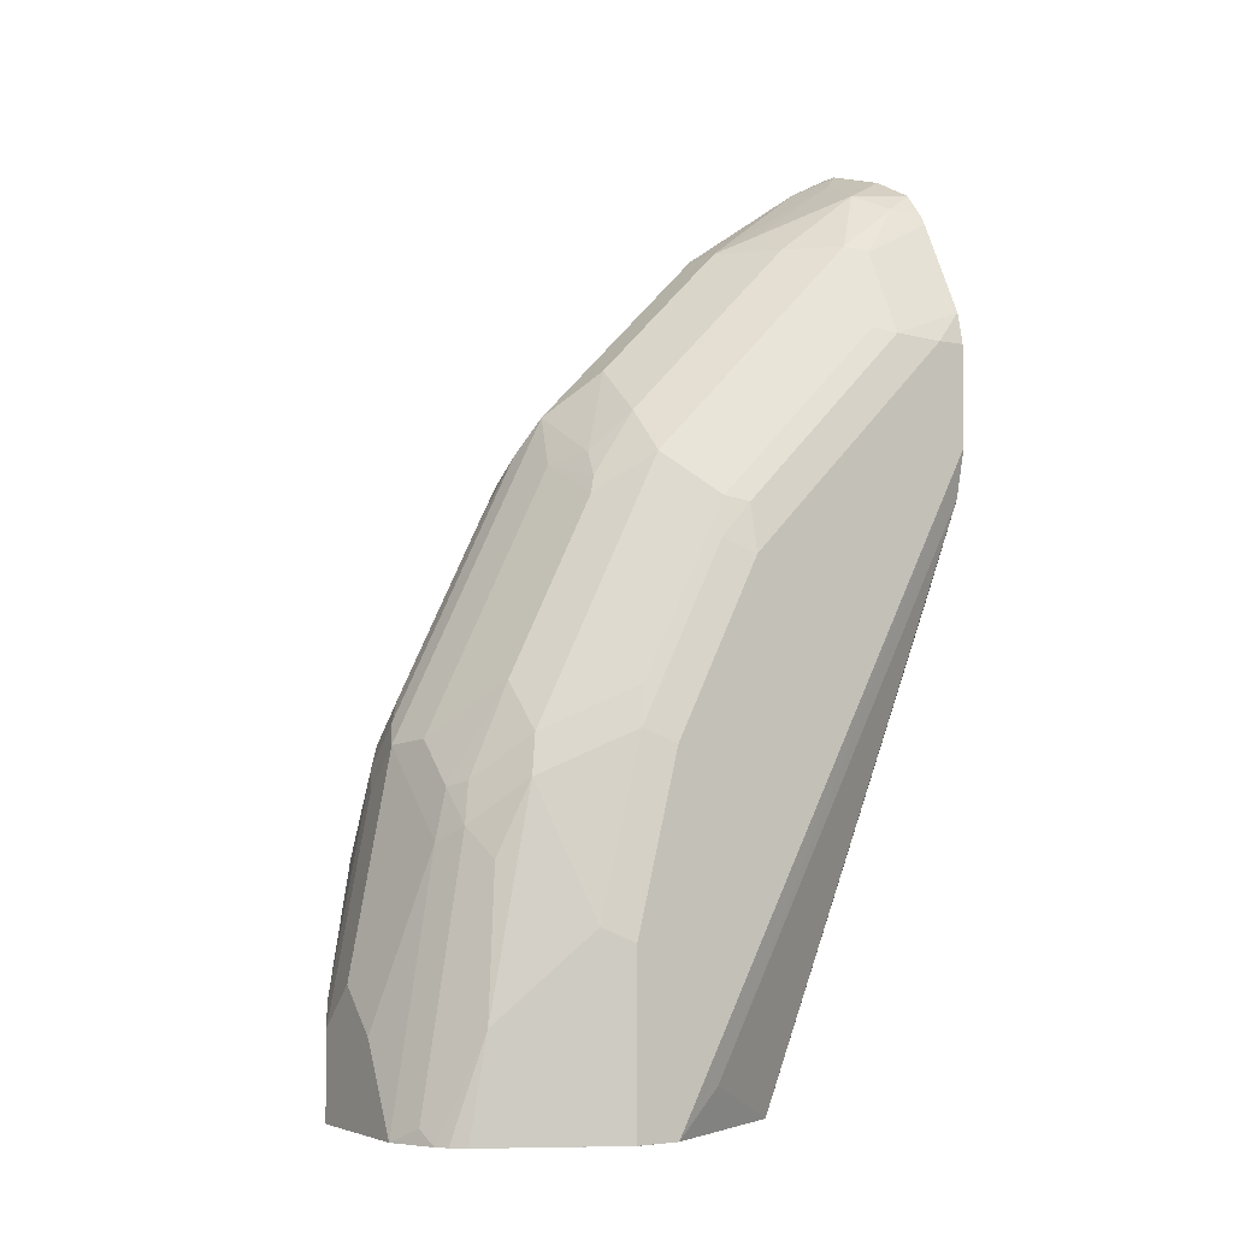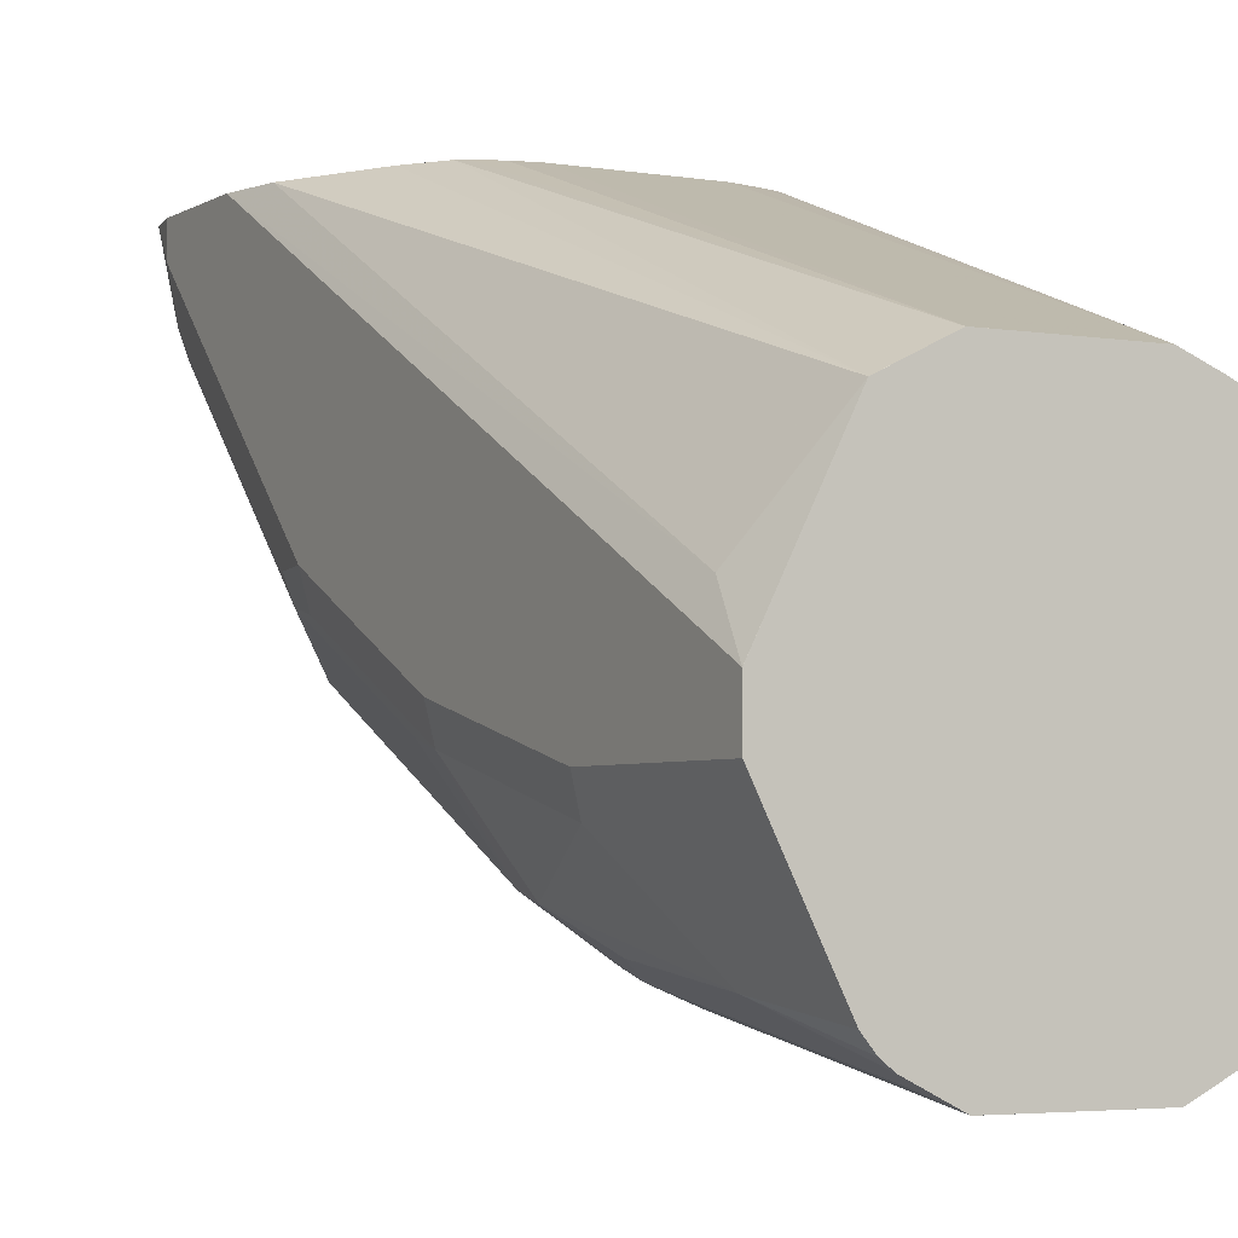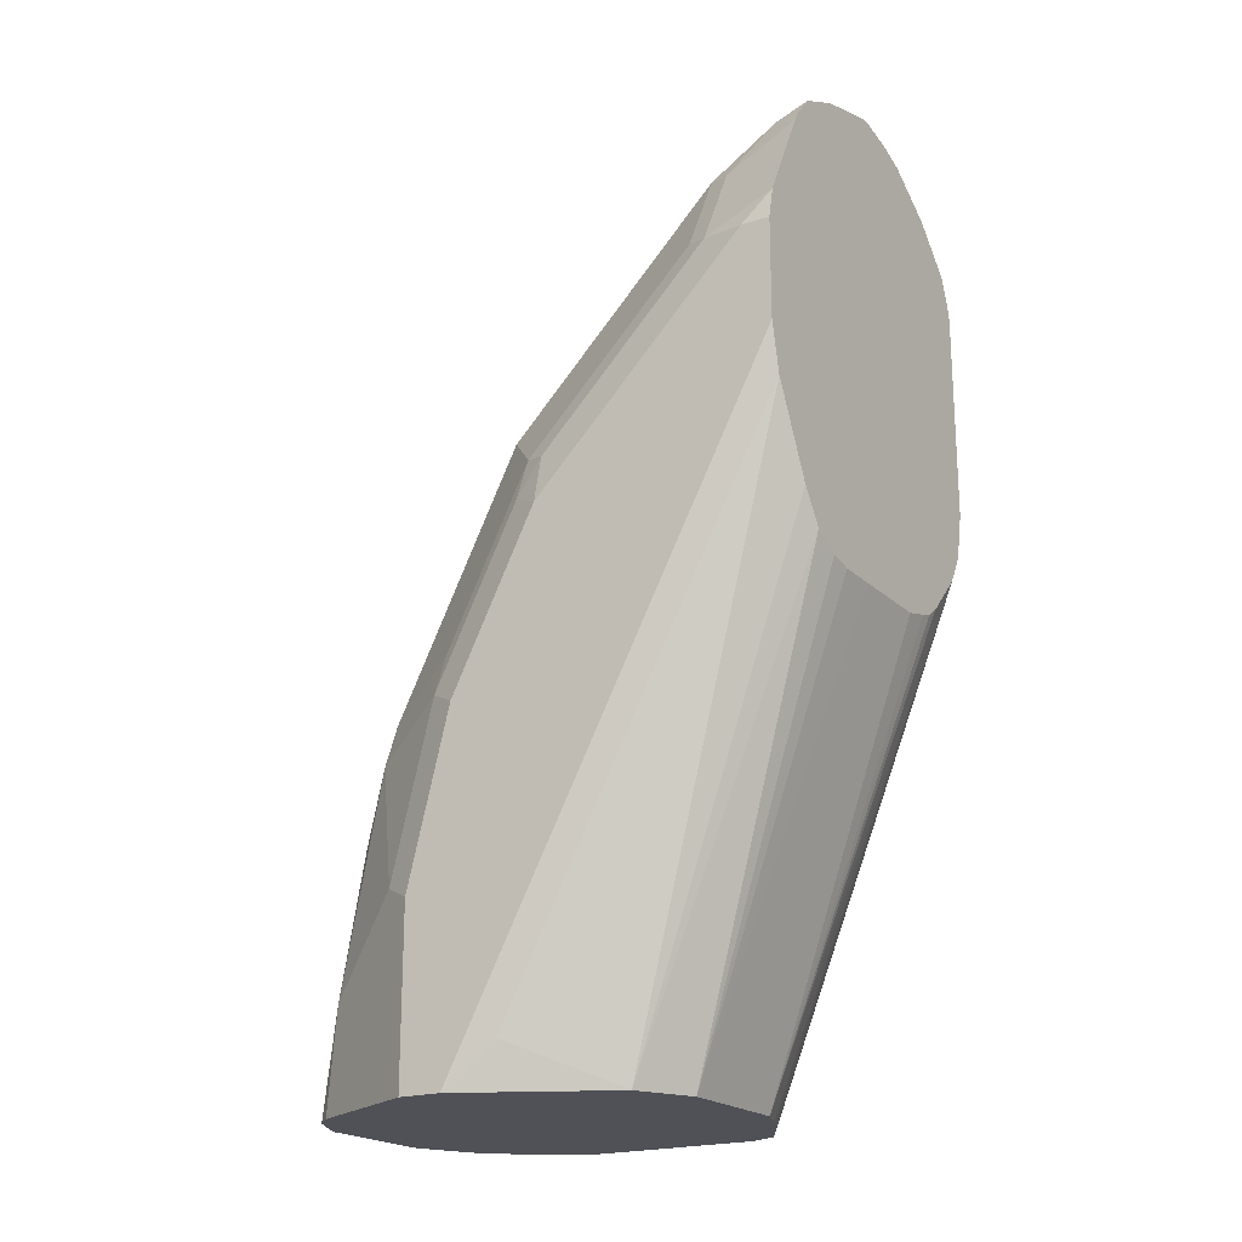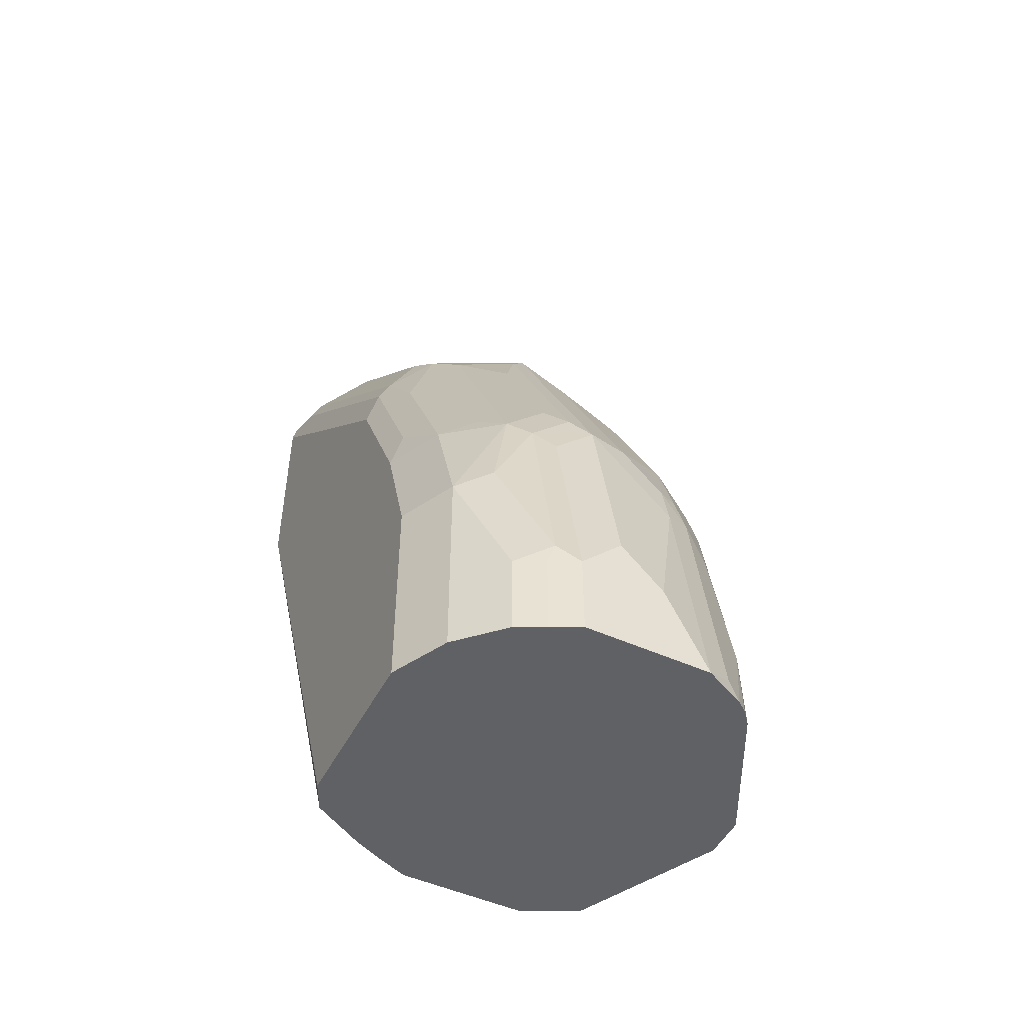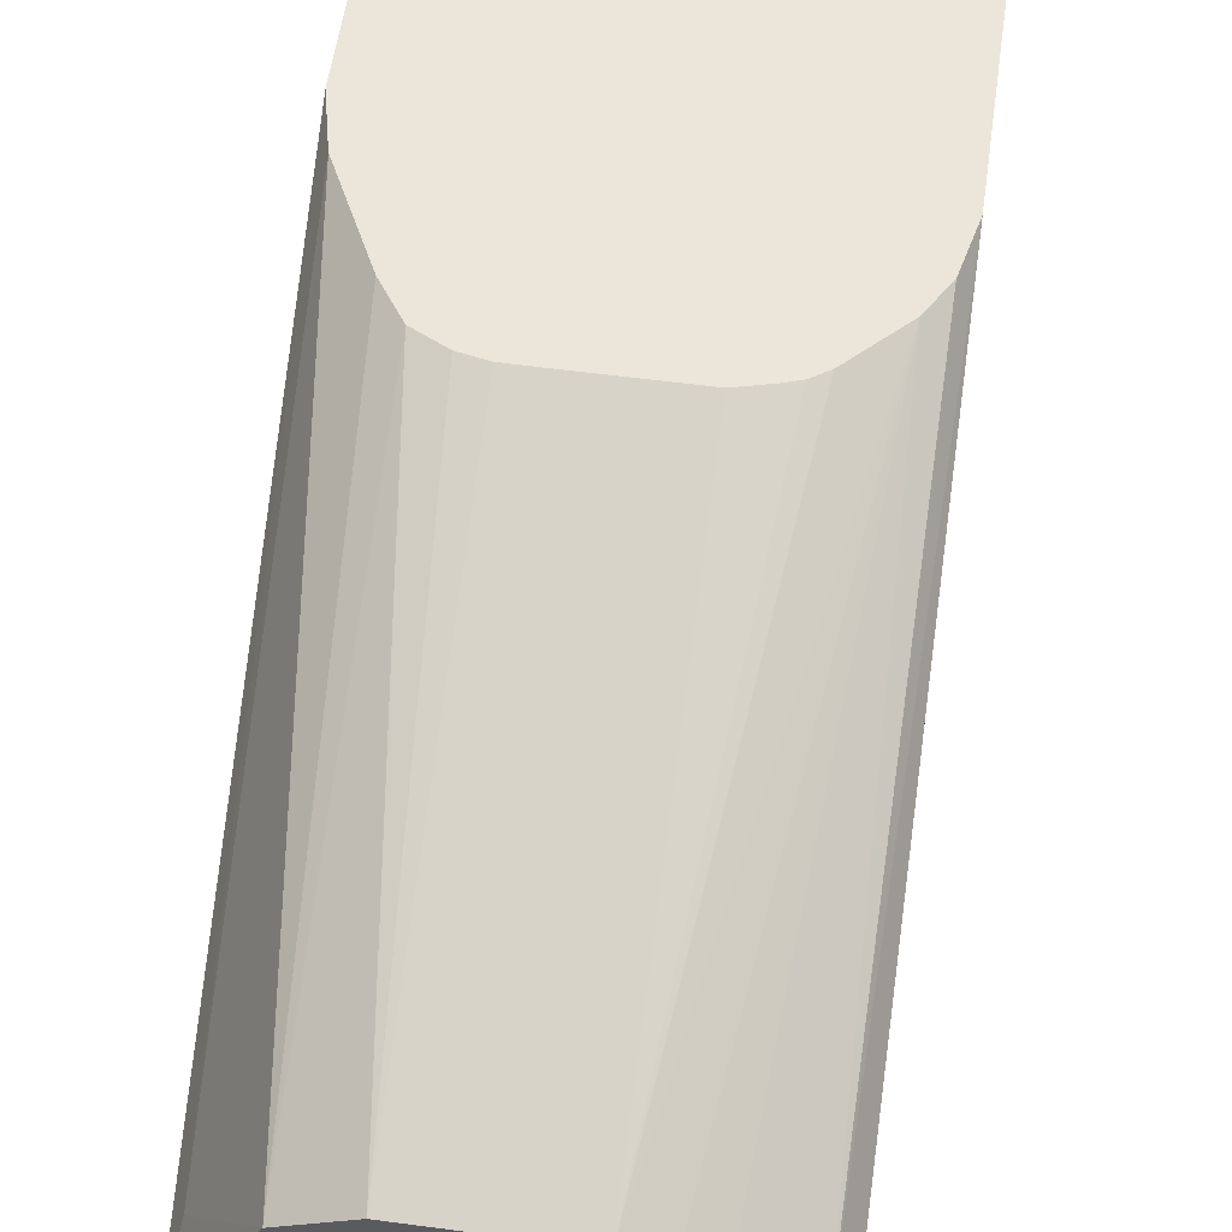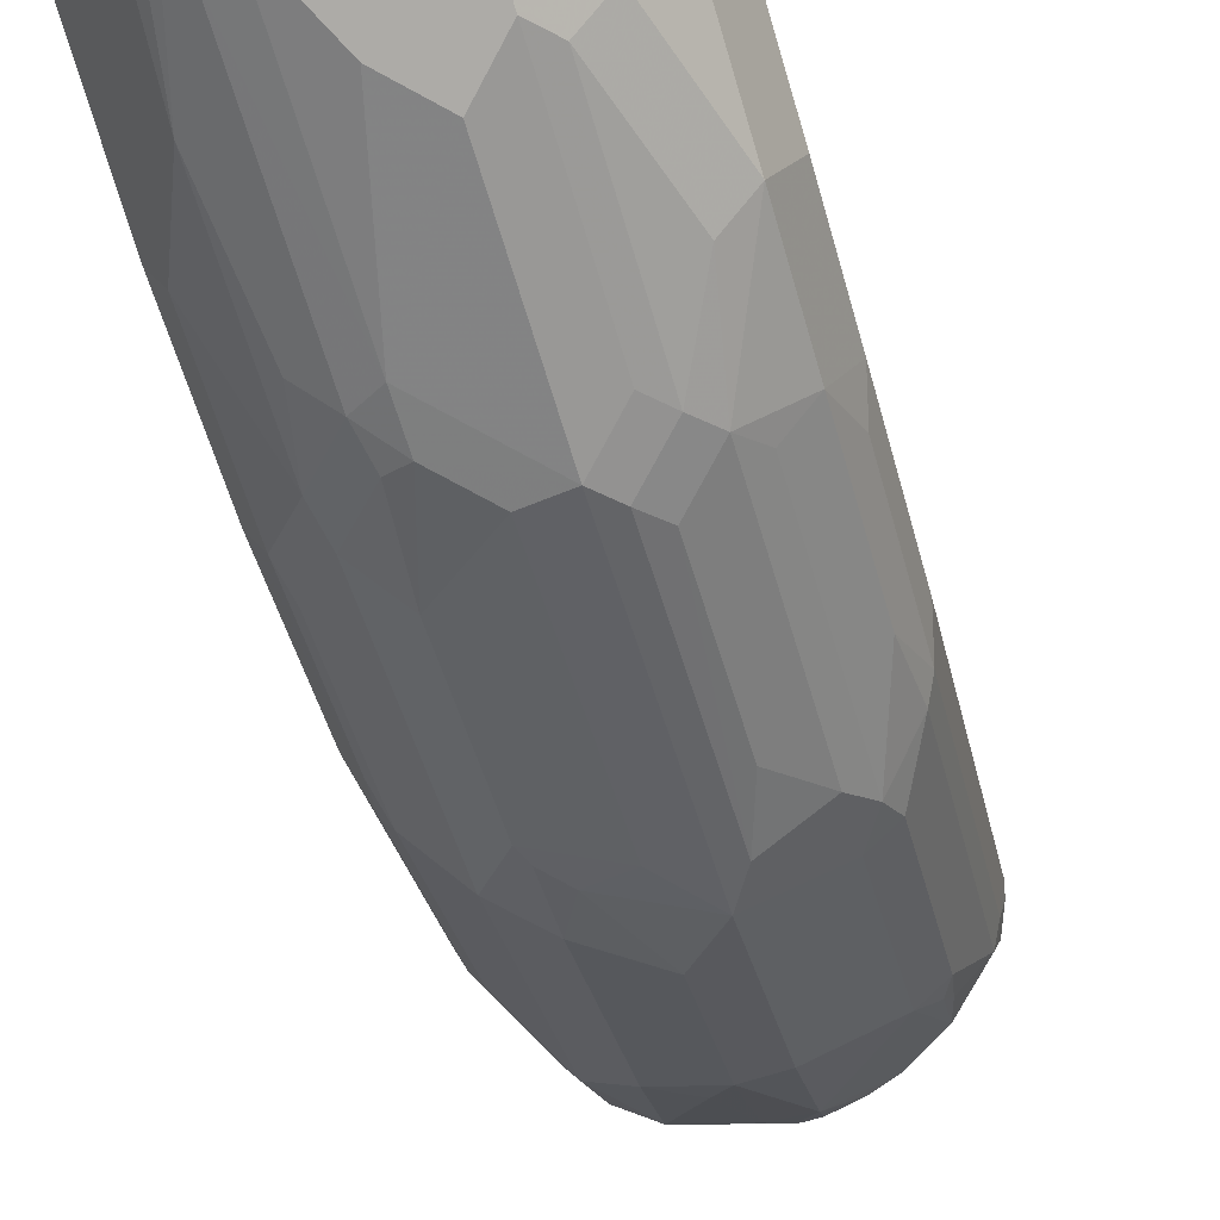
<metadata>
{"format":"obj","ext":"obj","renderer":"f3d","projection":"perspective","resolution":1024,"background":"white","views":[{"elev":-4.0,"azim":-122.1,"up":"+Y"},{"elev":-3.9,"azim":-29.0,"up":"+Z"},{"elev":-20.5,"azim":-58.2,"up":"+Y"},{"elev":-49.1,"azim":153.4,"up":"+Y"},{"elev":55.8,"azim":8.0,"up":"+Z"},{"elev":-76.4,"azim":16.7,"up":"+Z"}]}
</metadata>
<code>
v 0.01558 0.0753 -0.5195
v 0.01035 0.0753 -0.5195
v 0.0251 0.0735 -0.5195
v 0.01558 0.06751 -0.535
v 0.007792 0.074 -0.5221
v -0.01562 0.06748 -0.5195
v 0.02854 0.0727 -0.5195
v 7.62e-06 0.06818 -0.5298
v 0.03788 0.06957 -0.5195
v 0.05454 0.05452 -0.5337
v 0.04674 0.03633 -0.5662
v 0.01558 0.03633 -0.5818
v 7.62e-06 0.03633 -0.5818
v -0.02337 0.05842 -0.5376
v -0.02941 0.06058 -0.5195
v -0.00779 0.04283 -0.5688
v 0.05715 0.05708 -0.5195
v 0.06492 0.04932 -0.5195
v 0.07012 0.03893 -0.5337
v 0.05713 0.04153 -0.5506
v 0.05454 0.03893 -0.5571
v 0.05844 0.03114 -0.563
v 0.04674 0.005194 -0.5974
v 0.01558 0.005194 -0.613
v -0.02337 0.03504 -0.5688
v 7.62e-06 0.005194 -0.613
v -0.03636 0.05192 -0.5298
v -0.0329 0.05882 -0.5195
v -0.03895 0.03504 -0.5532
v 0.07271 0.0415 -0.5195
v 0.07402 0.03114 -0.5318
v 0.07402 -1.89e-06 -0.563
v 0.07012 0.007792 -0.5649
v 0.05844 -1.89e-06 -0.5941
v 0.04674 -0.01039 -0.613
v 0.01558 -0.02598 -0.6441
v -0.02337 0.003895 -0.6
v -0.03895 0.003895 -0.5844
v 7.62e-06 -0.01039 -0.6285
v -0.02337 -0.02728 -0.6311
v -0.02337 -0.01169 -0.6156
v -0.04241 0.04629 -0.5195
v -0.04023 0.04999 -0.5195
v -0.04285 0.0331 -0.5454
v -0.05454 0.003895 -0.5532
v 0.07675 0.03114 -0.5195
v 0.07792 0.02591 -0.5195
v 0.07792 -1.89e-06 -0.5454
v 0.07012 -0.02338 -0.5961
v 0.07792 -0.01559 -0.561
v 0.07402 -0.04676 -0.6097
v 0.05844 -0.01559 -0.6097
v 0.04674 -0.02598 -0.6285
v 7.62e-06 -0.07597 -0.6662
v 7.62e-06 -0.04483 -0.6506
v -0.01557 -0.04157 -0.6441
v 0.03896 -0.03897 -0.6428
v 0.02337 -0.03897 -0.6506
v 0.01558 -0.1402 -0.7013
v -0.03895 -0.02728 -0.6156
v -0.05454 -0.02728 -0.5844
v -0.02337 -0.05066 -0.6467
v -0.02597 -0.05715 -0.6493
v -0.03895 -0.04287 -0.6311
v -0.058 0.01512 -0.5195
v -0.05844 0.00193 -0.5454
v 0.07792 -0.05199 -0.5195
v 0.07012 -0.05456 -0.6272
v 0.07792 -0.06235 -0.6078
v 0.07402 -0.06235 -0.6253
v 0.05844 -0.03118 -0.6253
v 0.05454 -0.03897 -0.635
v -0.02597 -0.08833 -0.6649
v 7.62e-06 -0.1383 -0.6974
v 0.04674 -0.04676 -0.6448
v 0.03116 -0.06235 -0.6603
v 0.03116 -0.1247 -0.6915
v 0.02337 -0.07014 -0.6662
v 0.02337 -0.1325 -0.6974
v 0.03896 -0.148 -0.6974
v 0.03116 -0.1558 -0.7013
v 0.01558 -0.2182 -0.7168
v -0.01557 -0.1714 -0.7013
v -0.01557 -0.1539 -0.6974
v -0.05454 -0.05845 -0.6156
v -0.05844 -0.01366 -0.561
v -0.05844 -0.06042 -0.6078
v -0.03895 -0.1363 -0.6779
v -0.05974 0.01162 -0.5195
v -0.06233 -1.89e-06 -0.5298
v 0.07402 -0.06954 -0.5195
v 0.07271 -0.265 -0.5974
v 0.07792 -0.2649 -0.6078
v 0.06753 -0.07794 -0.6441
v 0.07792 -0.07794 -0.6233
v 0.06753 -0.1091 -0.6597
v 0.07792 -0.1402 -0.6545
v 0.07402 -0.1247 -0.6565
v 0.05454 -0.05456 -0.6428
v -0.02597 -0.1195 -0.6805
v 0.04674 -0.1402 -0.6915
v 0.05454 -0.1792 -0.6974
v 0.03896 -0.2259 -0.7129
v 0.03116 -0.2337 -0.7168
v 7.62e-06 -0.2337 -0.7168
v -0.02597 -0.1662 -0.6961
v -0.01557 -0.2649 -0.7168
v -0.02597 -0.2597 -0.7116
v -0.02337 -0.1519 -0.6934
v -0.05713 -0.07274 -0.6182
v -0.05454 -0.1208 -0.6467
v -0.06233 -0.03118 -0.561
v -0.06233 -0.07794 -0.6078
v -0.04155 -0.1506 -0.6805
v -0.05713 -0.1351 -0.6493
v -0.06233 -1.89e-06 -0.5195
v 0.06755 -0.08054 -0.5195
v 0.05299 -0.265 -0.5859
v 0.07792 -0.265 -0.6078
v 0.05454 -0.1013 -0.6662
v 0.06753 -0.1402 -0.6753
v 0.07792 -0.187 -0.6701
v 0.06753 -0.187 -0.6909
v 0.05454 -0.1325 -0.6818
v 0.05194 -0.2337 -0.7064
v 0.04155 -0.2337 -0.7116
v 0.04155 -0.265 -0.7116
v 0.03116 -0.2649 -0.7168
v -0.03636 -0.1766 -0.6909
v -1.983e-05 -0.265 -0.7168
v -0.0156 -0.265 -0.7168
v -0.03118 -0.265 -0.709
v -0.04155 -0.2285 -0.6961
v -0.06233 -0.1402 -0.6389
v -0.05713 -0.1974 -0.6649
v -0.06233 -0.03641 -0.5195
v 0.05197 -0.09609 -0.5195
v 0.03113 -0.265 -0.5766
v 0.03123 -0.265 -0.5766
v 0.04298 -0.265 -0.5814
v 0.07792 -0.265 -0.6545
v 0.07792 -0.2649 -0.6701
v 0.0779 -0.265 -0.6701
v 0.06753 -0.2649 -0.6909
v 0.05194 -0.2649 -0.7064
v 0.05192 -0.265 -0.7064
v 0.03113 -0.265 -0.7168
v -0.03493 -0.265 -0.7061
v -0.03894 -0.265 -0.7013
v -0.04678 -0.265 -0.6856
v -0.06233 -0.2026 -0.6545
v -0.05844 -0.05396 -0.5195
v -0.06233 -0.2649 -0.6389
v -0.05844 -0.2493 -0.6214
v 0.04674 -0.09959 -0.5195
v -1.983e-05 -0.265 -0.5766
v 0.04151 -0.1013 -0.5195
v 0.03116 -0.1039 -0.5195
v 0.0675 -0.265 -0.6909
v -0.05713 -0.265 -0.6649
v -0.06233 -0.2649 -0.6545
v -0.04285 -0.0851 -0.5195
v -0.03636 -0.2649 -0.587
v -0.06233 -0.265 -0.639
v -0.05713 -0.265 -0.6285
v -0.03636 -0.265 -0.587
v -0.01557 -0.2649 -0.5766
v -0.0156 -0.265 -0.5766
v -0.0001022 -0.1039 -0.5195
v -0.06231 -0.265 -0.6545
v -0.03464 -0.09696 -0.5195
v -0.02597 -0.265 -0.5818
v -0.01563 -0.1039 -0.5195
v -0.02426 -0.1022 -0.5195
v -0.03116 -0.09872 -0.5195
f 90 161 164
f 90 153 136
f 90 151 161
f 90 134 151
f 90 113 134
f 90 164 153
f 90 112 113
f 88 109 106
f 88 115 111
f 88 114 115
f 88 106 114
f 88 100 109
f 87 110 113
f 85 115 110
f 90 136 116
f 86 87 113
f 86 113 112
f 89 90 116
f 91 117 92
f 92 150 149
f 92 140 139
f 92 147 127
f 92 127 146
f 85 111 115
f 92 130 147
f 92 131 130
f 92 132 131
f 92 148 132
f 92 149 148
f 92 118 140
f 92 160 150
f 92 164 170
f 92 165 164
f 92 166 165
f 92 172 166
f 92 168 172
f 92 156 168
f 92 138 156
f 92 139 138
f 92 170 160
f 85 88 111
f 70 97 98
f 84 106 109
f 74 84 100
f 168 171 172
f 73 74 100
f 72 99 75
f 72 94 99
f 70 98 96
f 70 95 97
f 70 96 94
f 75 99 120
f 68 72 71
f 68 70 94
f 67 92 93
f 67 91 92
f 66 90 89
f 66 112 90
f 66 86 112
f 92 146 159
f 65 66 89
f 68 94 72
f 85 110 87
f 75 120 101
f 75 77 76
f 84 109 100
f 83 108 106
f 83 107 108
f 83 105 107
f 83 106 84
f 82 105 83
f 82 107 105
f 82 130 107
f 75 101 77
f 82 147 130
f 82 104 128
f 81 103 104
f 80 103 81
f 80 102 103
f 80 101 102
f 77 79 78
f 77 80 79
f 77 101 80
f 82 128 147
f 92 159 143
f 144 159 145
f 92 141 119
f 143 159 144
f 141 143 142
f 138 169 156
f 138 158 169
f 138 157 158
f 138 155 157
f 137 155 138
f 136 154 152
f 136 153 154
f 134 135 151
f 133 151 135
f 133 150 151
f 133 149 150
f 133 148 149
f 132 148 133
f 127 147 128
f 127 145 146
f 145 159 146
f 150 160 161
f 150 161 151
f 152 154 163
f 64 88 85
f 167 171 168
f 167 175 171
f 167 174 175
f 167 173 174
f 167 169 173
f 163 172 171
f 163 166 172
f 125 127 126
f 162 163 171
f 160 170 161
f 156 169 167
f 156 167 168
f 154 166 163
f 154 165 166
f 153 165 154
f 153 164 165
f 152 163 162
f 161 170 164
f 125 145 127
f 123 145 125
f 123 144 145
f 103 127 128
f 103 126 127
f 103 125 126
f 102 125 103
f 102 123 125
f 101 120 124
f 101 123 102
f 101 121 123
f 103 128 104
f 101 124 121
f 97 123 121
f 97 122 123
f 96 121 120
f 96 98 121
f 96 120 99
f 94 96 99
f 92 117 118
f 92 119 93
f 97 121 98
f 92 143 141
f 106 108 129
f 107 130 131
f 123 143 144
f 122 143 123
f 122 142 143
f 120 121 124
f 117 140 118
f 117 139 140
f 117 138 139
f 117 137 138
f 106 129 114
f 115 135 134
f 114 133 135
f 114 129 133
f 110 134 113
f 110 115 134
f 108 133 129
f 108 132 133
f 107 132 108
f 107 131 132
f 114 135 115
f 63 88 64
f 73 100 88
f 61 87 86
f 12 26 13
f 12 24 26
f 11 24 12
f 11 23 24
f 11 34 23
f 11 22 34
f 11 21 22
f 10 21 11
f 10 20 21
f 10 19 20
f 10 18 19
f 10 17 18
f 9 17 10
f 8 16 14
f 8 13 16
f 6 14 15
f 5 14 6
f 13 25 16
f 13 26 25
f 14 27 28
f 14 28 15
f 25 37 38
f 25 26 37
f 24 36 26
f 24 35 36
f 23 35 24
f 23 52 35
f 23 34 52
f 20 22 21
f 5 8 14
f 19 34 22
f 19 32 33
f 19 31 32
f 19 30 31
f 19 22 20
f 18 30 19
f 14 29 27
f 14 25 29
f 14 16 25
f 19 33 34
f 4 13 8
f 4 12 13
f 4 11 12
f 1 169 158
f 1 173 169
f 1 174 173
f 1 175 174
f 1 171 175
f 1 162 171
f 1 152 162
f 1 136 152
f 1 158 157
f 1 116 136
f 1 65 89
f 1 42 65
f 1 43 42
f 1 28 43
f 1 15 28
f 1 6 15
f 1 2 6
f 63 73 88
f 1 89 116
f 25 38 29
f 1 157 155
f 1 137 117
f 4 10 11
f 4 9 10
f 4 7 9
f 4 8 5
f 3 7 4
f 2 4 5
f 2 5 6
f 1 4 2
f 1 155 137
f 1 3 4
f 1 17 9
f 1 18 17
f 1 30 18
f 1 46 30
f 1 47 46
f 1 67 47
f 1 91 67
f 1 117 91
f 1 9 7
f 26 36 39
f 1 7 3
f 26 40 41
f 53 72 57
f 53 71 72
f 52 68 71
f 51 70 68
f 51 95 70
f 51 69 95
f 49 68 52
f 49 51 68
f 54 73 63
f 47 50 48
f 47 95 69
f 47 97 95
f 47 122 97
f 47 142 122
f 47 141 142
f 47 119 141
f 47 93 119
f 47 67 93
f 47 69 50
f 45 86 66
f 54 63 55
f 54 74 73
f 26 39 40
f 61 85 87
f 60 64 85
f 59 84 74
f 59 83 84
f 59 82 83
f 59 104 82
f 59 81 104
f 54 59 74
f 59 80 81
f 59 78 79
f 58 78 59
f 58 77 78
f 58 76 77
f 58 75 76
f 57 75 58
f 57 72 75
f 55 63 62
f 59 79 80
f 45 61 86
f 55 62 56
f 42 66 65
f 33 52 34
f 33 49 52
f 32 51 49
f 32 69 51
f 32 50 69
f 32 48 50
f 32 49 33
f 31 48 32
f 35 52 71
f 31 46 47
f 29 45 44
f 29 38 45
f 27 44 42
f 27 29 44
f 27 43 28
f 27 42 43
f 44 45 66
f 26 41 37
f 30 46 31
f 35 71 53
f 31 47 48
f 36 54 55
f 40 60 41
f 40 64 60
f 35 53 36
f 40 63 64
f 40 62 63
f 40 56 62
f 38 61 45
f 38 85 61
f 38 60 85
f 39 56 40
f 42 44 66
f 37 41 38
f 36 59 54
f 36 58 59
f 36 57 58
f 36 53 57
f 38 41 60
f 36 55 56
f 36 56 39

</code>
